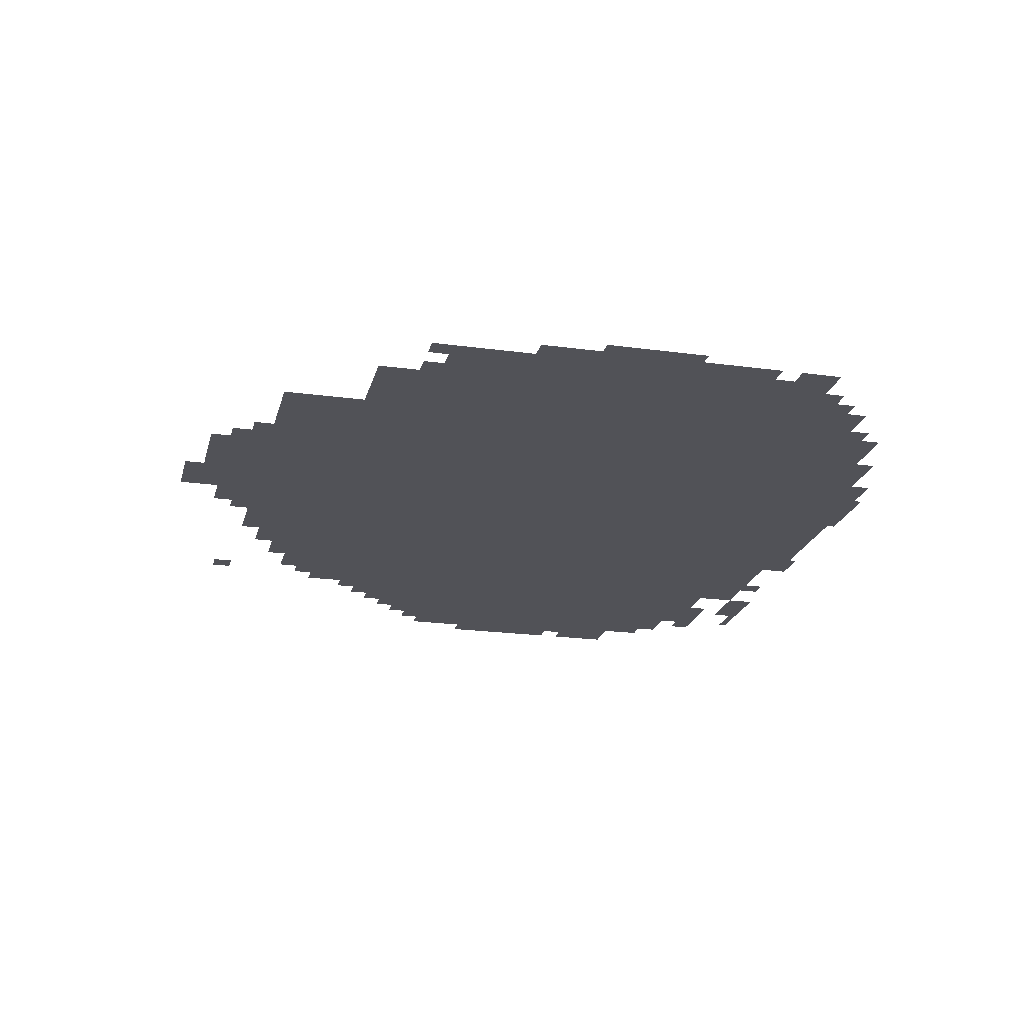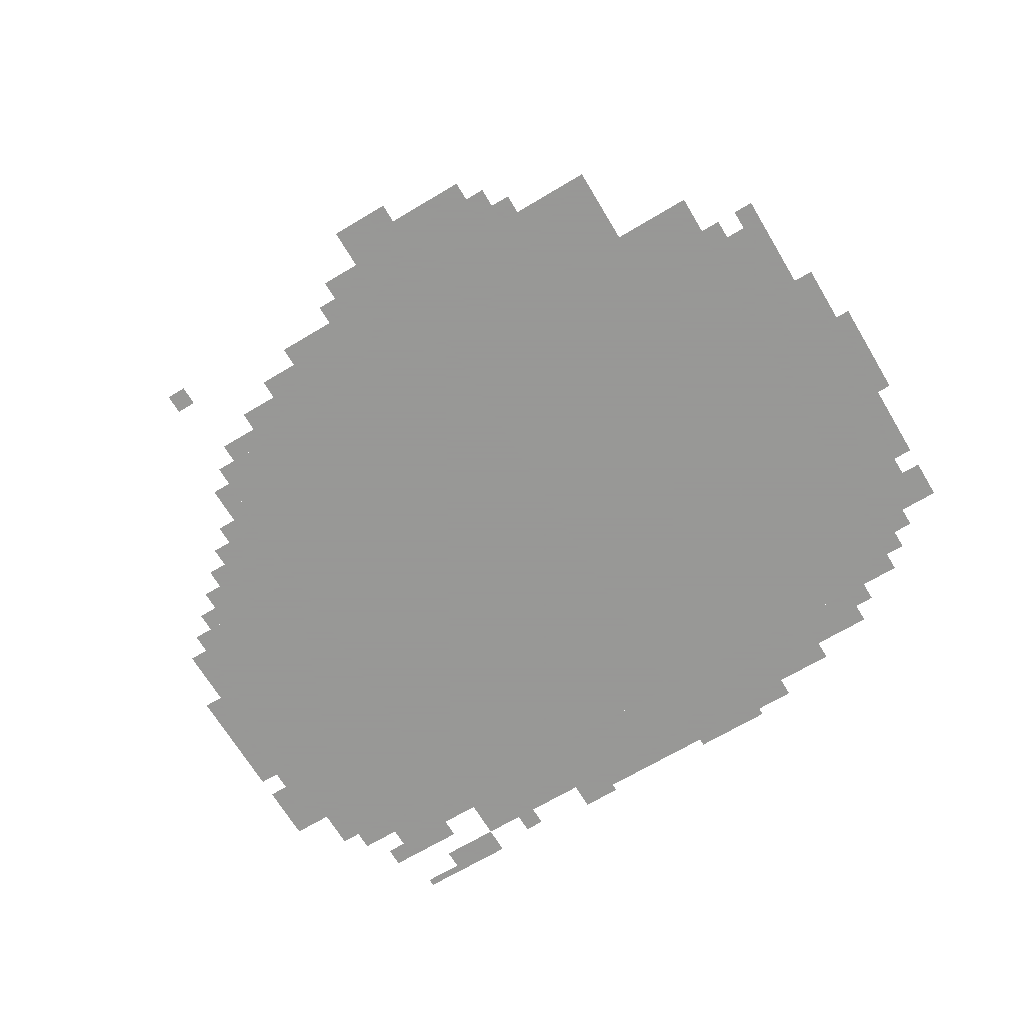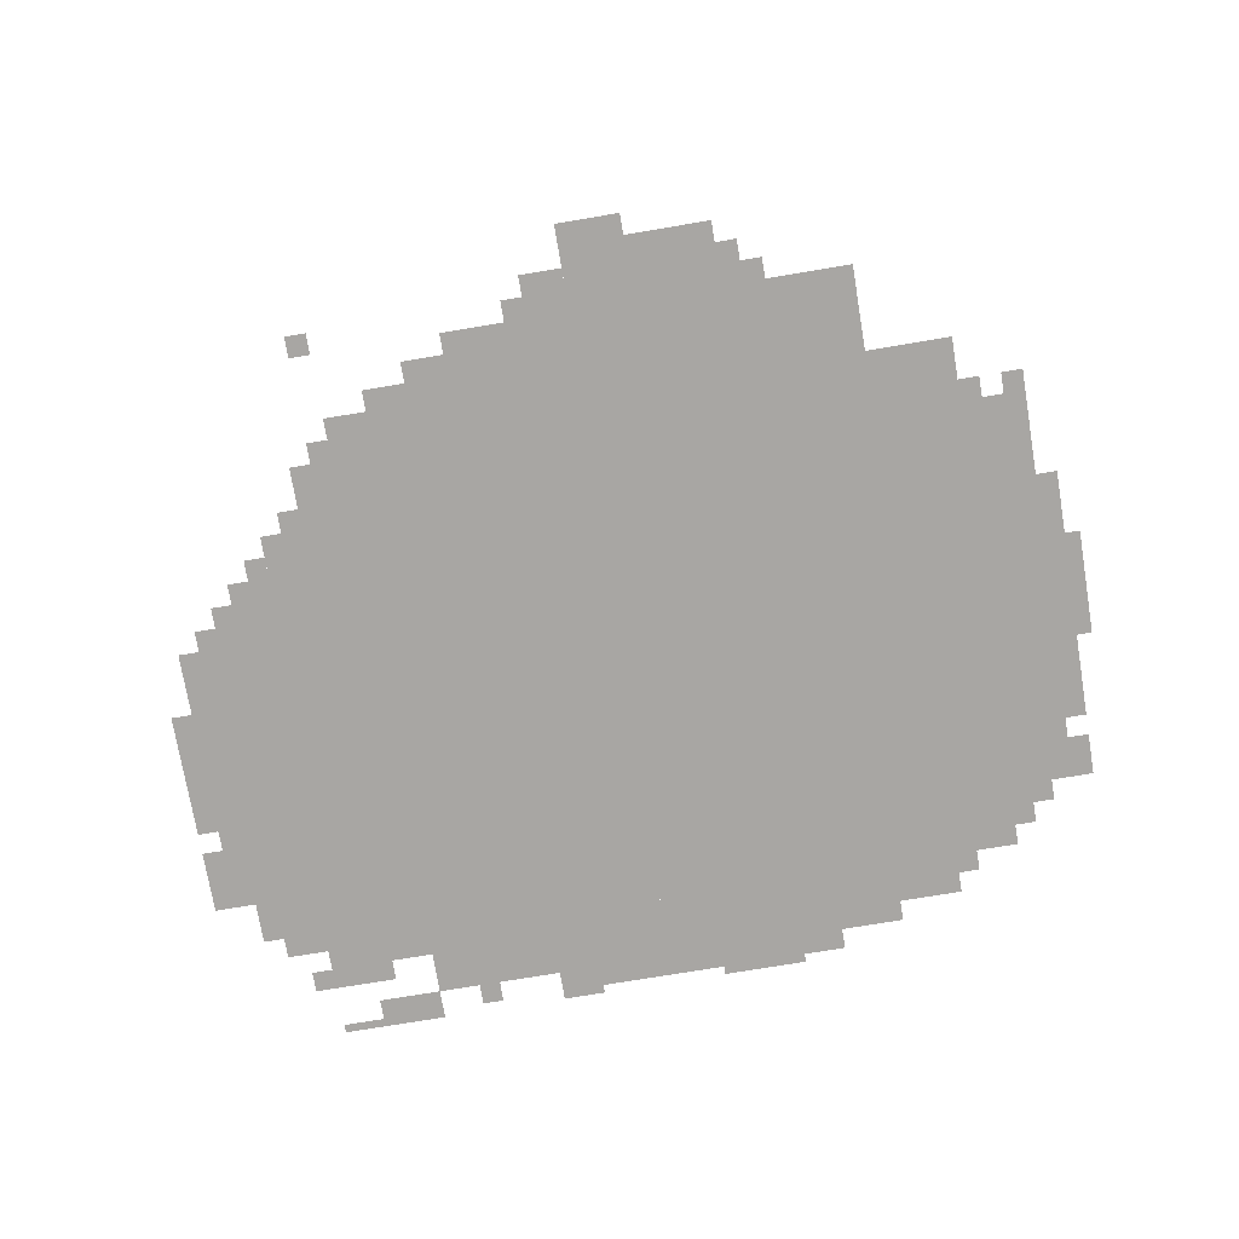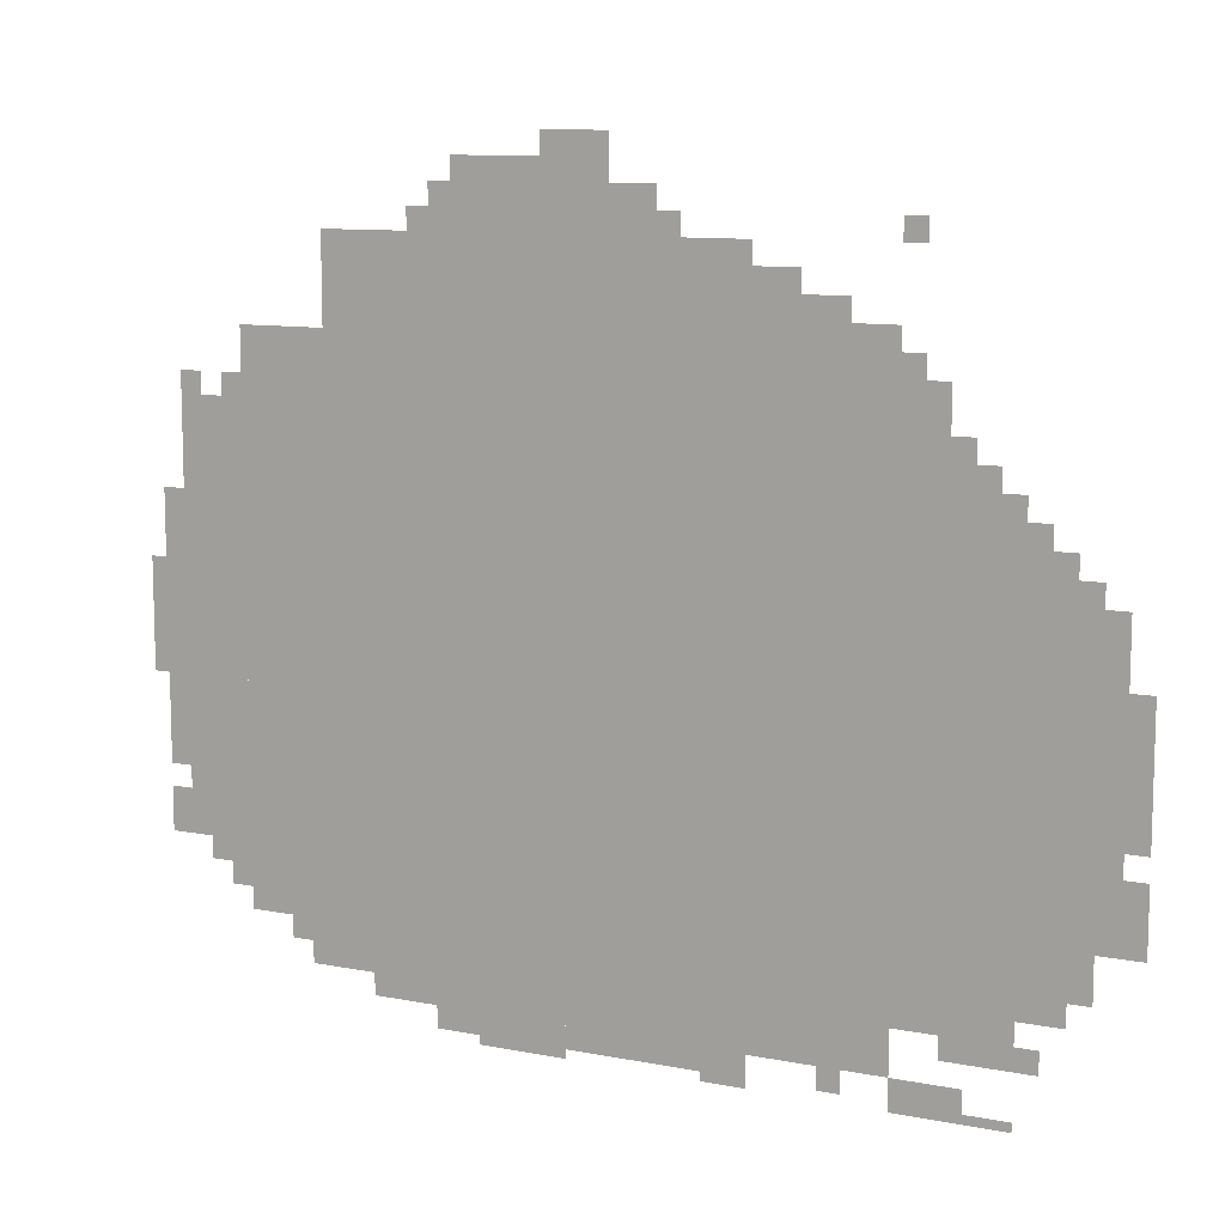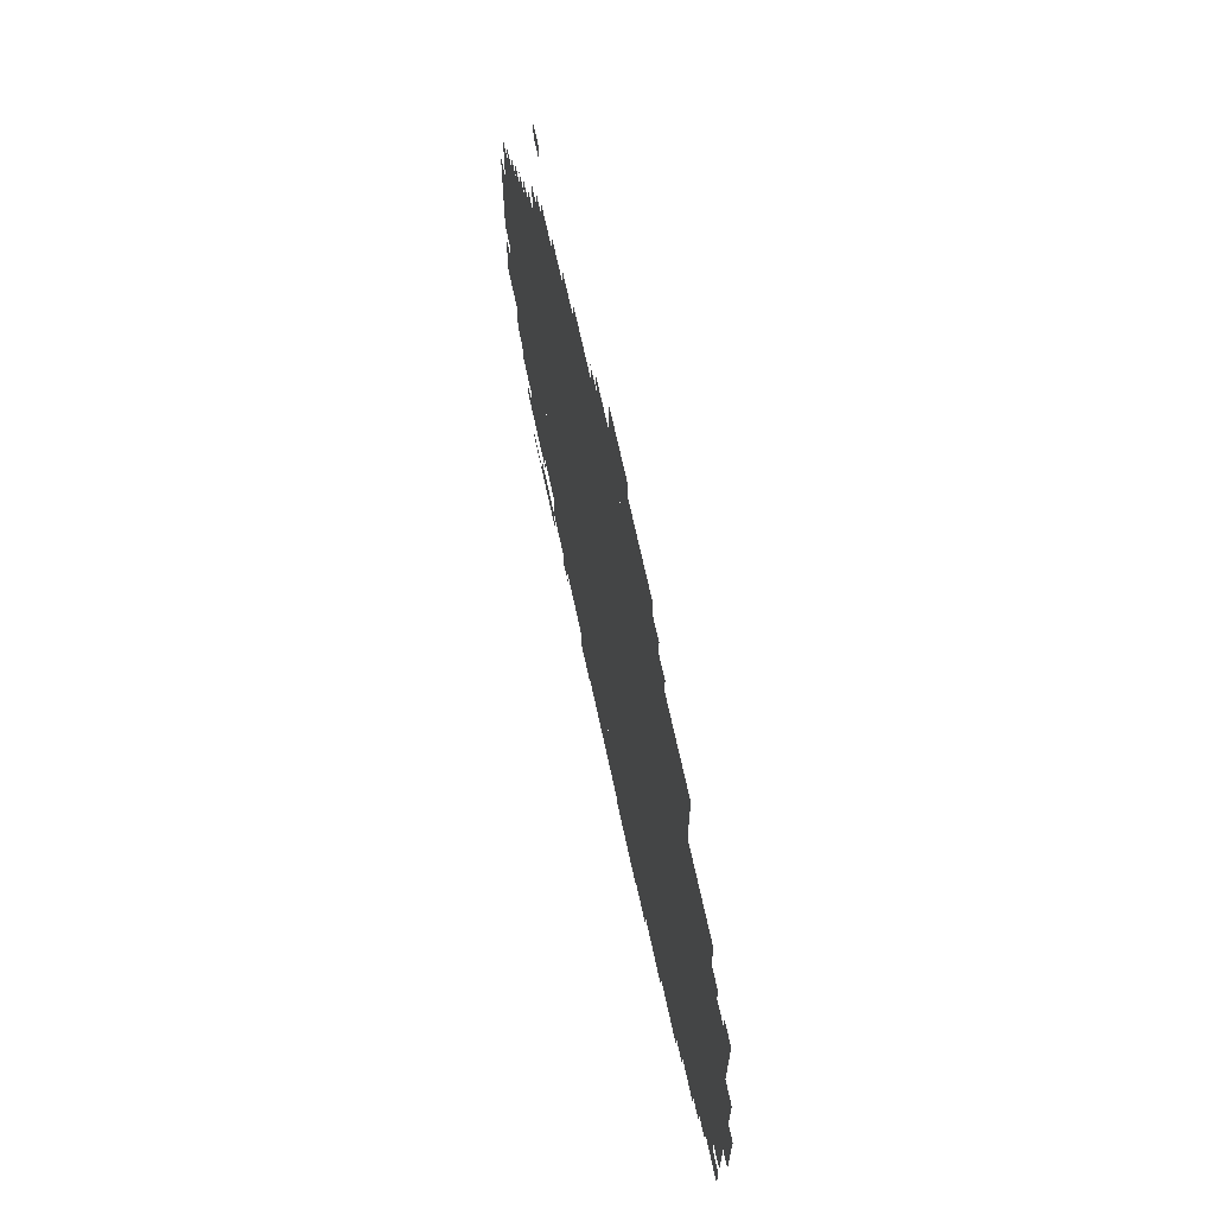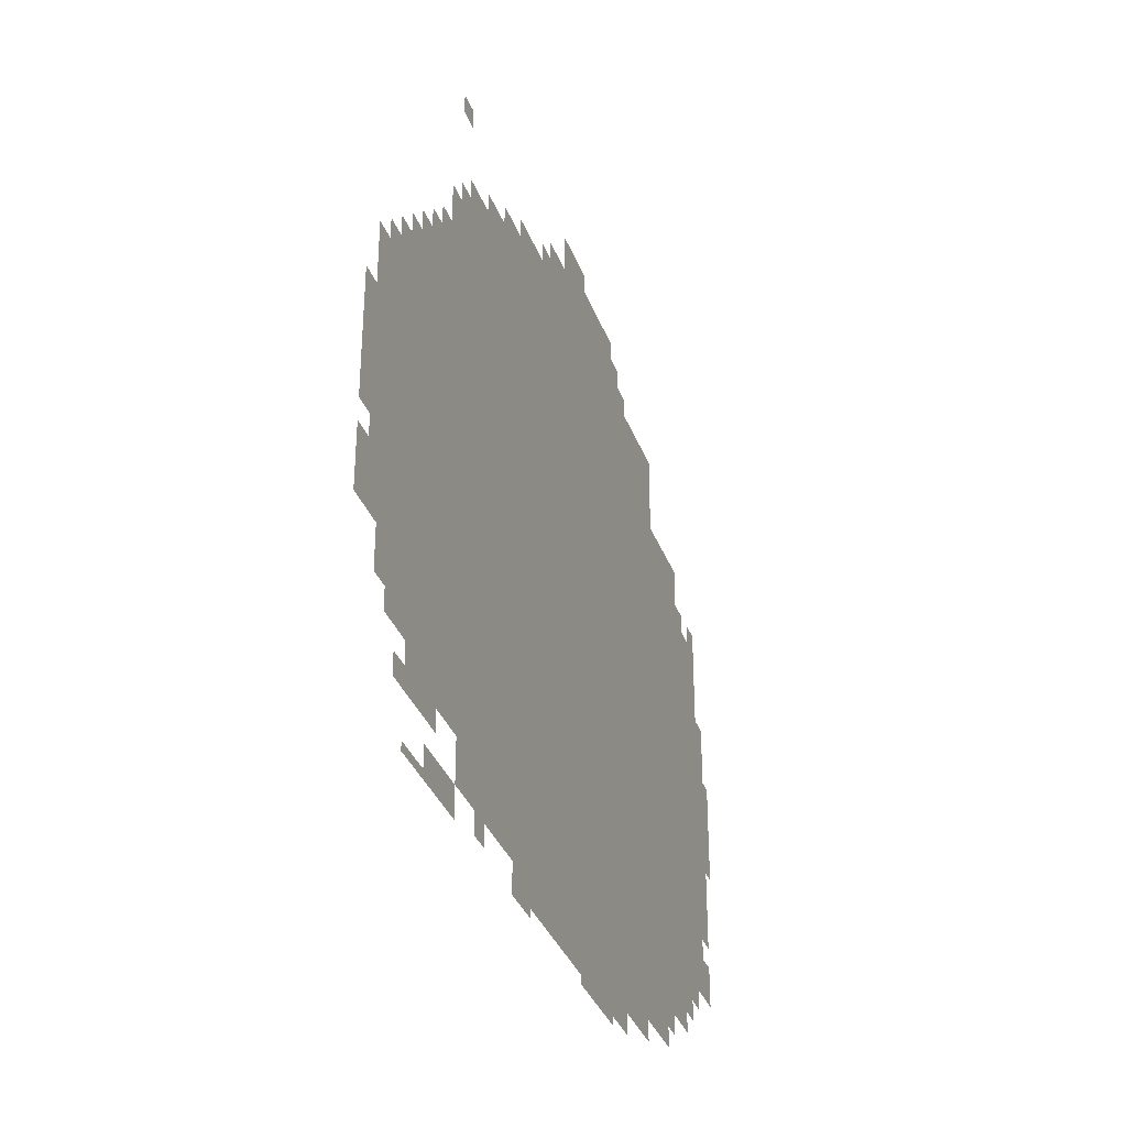
<metadata>
{"format":"obj","ext":"obj","renderer":"f3d","projection":"perspective","resolution":1024,"background":"white","views":[{"elev":-21.4,"azim":-103.6,"up":"+Z"},{"elev":-68.4,"azim":-149.1,"up":"+Z"},{"elev":-74.3,"azim":-170.5,"up":"+Z"},{"elev":10.4,"azim":26.2,"up":"+Y"},{"elev":68.1,"azim":-102.1,"up":"+Y"},{"elev":-34.7,"azim":108.9,"up":"+Y"}]}
</metadata>
<code>
g taertu_2-mesh
v -768 141 0
v -768 941 0
v -1248 941 0
v -1248 141 0
v -288 141 0
v -288 941 0
v -768 941 0
v -768 141 0
v -64 173 0
v -64 685 0
v -288 685 0
v -288 173 0
v -512 941 0
v -512 1069 0
v -832 1069 0
v -832 941 0
v -320 45 0
v -320 141 0
v -704 141 0
v -704 45 0
v -832 941 0
v -832 1069 0
v -1120 1069 0
v -1120 941 0
v -704 45 0
v -704 141 0
v -1056 141 0
v -1056 45 0
v -1248 525 0
v -1248 845 0
v -1344 845 0
v -1344 525 0
v -1248 237 0
v -1248 525 0
v -1344 525 0
v -1344 237 0
v -704 1069 0
v -704 1165 0
v -928 1165 0
v -928 1069 0
v -192 685 0
v -192 813 0
v -288 813 0
v -288 685 0
v -160 77 0
v -160 173 0
v -256 173 0
v -256 77 0
v -384 941 0
v -384 1005 0
v -512 1005 0
v -512 941 0
v -512 13 0
v -512 45 0
v -736 45 0
v -736 13 0
v -736 13 0
v -736 45 0
v -960 45 0
v -960 13 0
v -32 429 0
v -32 653 0
v -64 653 0
v -64 429 0
v -1056 77 0
v -1056 141 0
v -1152 141 0
v -1152 77 0
v -224 0 0
v -224 45 0
v -320 45 0
v -320 0 0
v -1344 525 0
v -1344 717 0
v -1376 717 0
v -1376 525 0
v -32 237 0
v -32 429 0
v -64 429 0
v -64 237 0
v -1344 333 0
v -1344 525 0
v -1376 525 0
v -1376 333 0
v -128 685 0
v -128 749 0
v -192 749 0
v -192 685 0
v -640 1069 0
v -640 1133 0
v -704 1133 0
v -704 1069 0
v -1376 525 0
v -1376 621 0
v -1399 621 0
v -1399 525 0
v 0 365 0
v 0 461 0
v -32 461 0
v -32 365 0
v 0 461 0
v 0 557 0
v -32 557 0
v -32 461 0
v -320 941 0
v -320 973 0
v -384 973 0
v -384 941 0
v -1344 237 0
v -1344 301 0
v -1376 301 0
v -1376 237 0
v -928 1069 0
v -928 1133 0
v -960 1133 0
v -960 1069 0
v -448 1005 0
v -448 1037 0
v -512 1037 0
v -512 1005 0
v -1248 173 0
v -1248 237 0
v -1280 237 0
v -1280 173 0
v -160 0 0
v -160 13 0
v -224 13 0
v -224 0 0
v -512 0 0
v -512 13 0
v -576 13 0
v -576 0 0
v -96 141 0
v -96 173 0
v -160 173 0
v -160 141 0
v -256 109 0
v -256 173 0
v -288 173 0
v -288 109 0
v -1376 461 0
v -1376 525 0
v -1399 525 0
v -1399 461 0
v -704 1165 0
v -704 1197 0
v -768 1197 0
v -768 1165 0
v -768 0 0
v -768 13 0
v -832 13 0
v -832 0 0
v -256 845 0
v -256 909 0
v -288 909 0
v -288 845 0
v -832 0 0
v -832 13 0
v -896 13 0
v -896 0 0
v 0 269 0
v 0 333 0
v -32 333 0
v -32 269 0
v -1280 205 0
v -1280 237 0
v -1312 237 0
v -1312 205 0
v -224 813 0
v -224 845 0
v -256 845 0
v -256 813 0
v -160 749 0
v -160 781 0
v -192 781 0
v -192 749 0
v -96 685 0
v -96 717 0
v -128 717 0
v -128 685 0
v -1152 109 0
v -1152 141 0
v -1184 141 0
v -1184 109 0
v -128 77 0
v -128 109 0
v -160 109 0
v -160 77 0
v -288 109 0
v -288 141 0
v -320 141 0
v -320 109 0
v -384 13 0
v -384 45 0
v -416 45 0
v -416 13 0
v -768 1165 0
v -768 1197 0
v -800 1197 0
v -800 1165 0
v -288 1069 0
v -288 1101 0
v -320 1101 0
v -320 1069 0
v 0 237 0
v 0 269 0
v -32 269 0
v -32 237 0
v -256 813 0
v -256 845 0
v -288 845 0
v -288 813 0
v -1248 845 0
v -1248 877 0
v -1280 877 0
v -1280 845 0
v -1312 845 0
v -1312 877 0
v -1344 877 0
v -1344 845 0
v -608 1069 0
v -608 1101 0
v -640 1101 0
v -640 1069 0
v -960 1069 0
v -960 1101 0
v -992 1101 0
v -992 1069 0
g taertu_2-mesh_0
f 3 2 1
f 1 4 3
f 7 6 5
f 5 8 7
f 11 10 9
f 9 12 11
f 15 14 13
f 13 16 15
f 19 18 17
f 17 20 19
f 23 22 21
f 21 24 23
f 27 26 25
f 25 28 27
f 31 30 29
f 29 32 31
f 35 34 33
f 33 36 35
f 39 38 37
f 37 40 39
f 43 42 41
f 41 44 43
f 47 46 45
f 45 48 47
f 51 50 49
f 49 52 51
f 55 54 53
f 53 56 55
f 59 58 57
f 57 60 59
f 63 62 61
f 61 64 63
f 67 66 65
f 65 68 67
f 71 70 69
f 69 72 71
f 75 74 73
f 73 76 75
f 79 78 77
f 77 80 79
f 83 82 81
f 81 84 83
f 87 86 85
f 85 88 87
f 91 90 89
f 89 92 91
f 95 94 93
f 93 96 95
f 99 98 97
f 97 100 99
f 103 102 101
f 101 104 103
f 107 106 105
f 105 108 107
f 111 110 109
f 109 112 111
f 115 114 113
f 113 116 115
f 119 118 117
f 117 120 119
f 123 122 121
f 121 124 123
f 127 126 125
f 125 128 127
f 131 130 129
f 129 132 131
f 135 134 133
f 133 136 135
f 139 138 137
f 137 140 139
f 143 142 141
f 141 144 143
f 147 146 145
f 145 148 147
f 151 150 149
f 149 152 151
f 155 154 153
f 153 156 155
f 159 158 157
f 157 160 159
f 163 162 161
f 161 164 163
f 167 166 165
f 165 168 167
f 171 170 169
f 169 172 171
f 175 174 173
f 173 176 175
f 179 178 177
f 177 180 179
f 183 182 181
f 181 184 183
f 187 186 185
f 185 188 187
f 191 190 189
f 189 192 191
f 195 194 193
f 193 196 195
f 199 198 197
f 197 200 199
f 203 202 201
f 201 204 203
f 207 206 205
f 205 208 207
f 211 210 209
f 209 212 211
f 215 214 213
f 213 216 215
f 219 218 217
f 217 220 219
f 223 222 221
f 221 224 223
f 227 226 225
f 225 228 227

</code>
